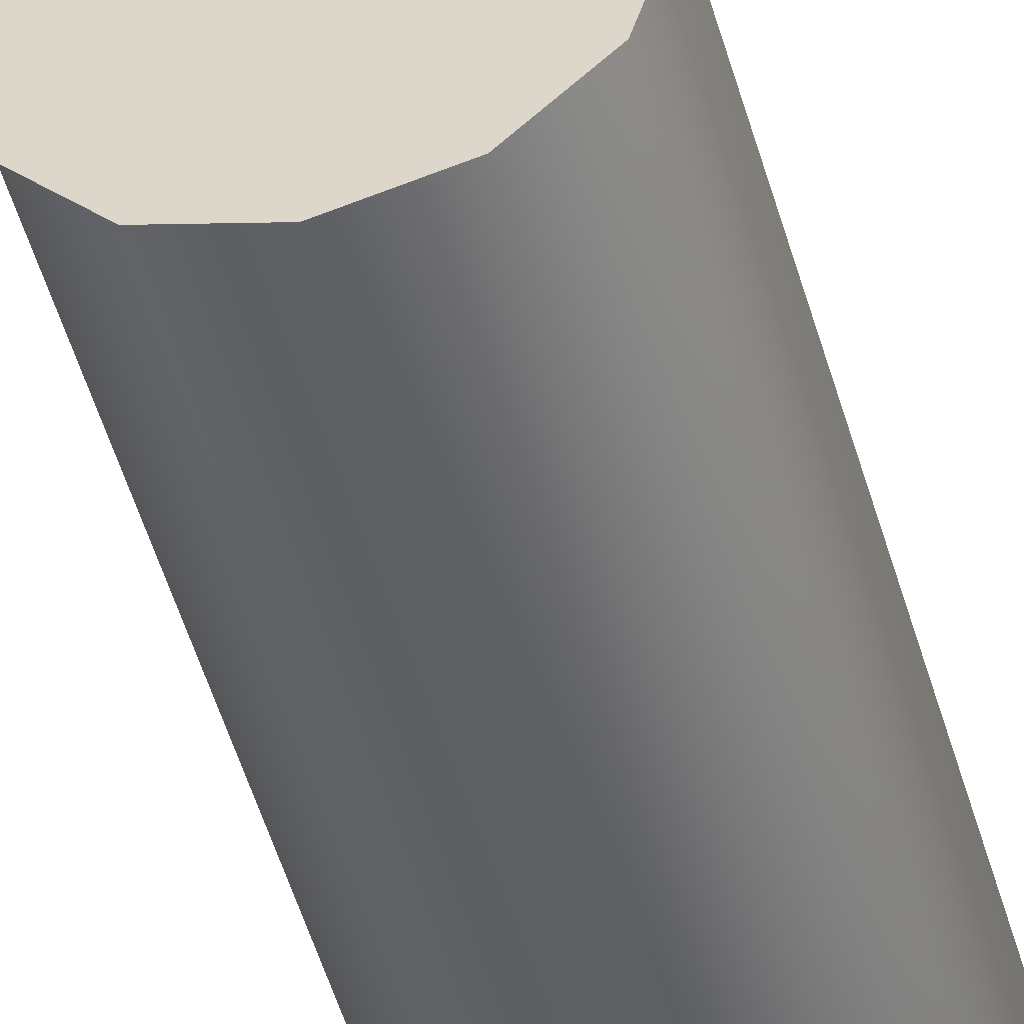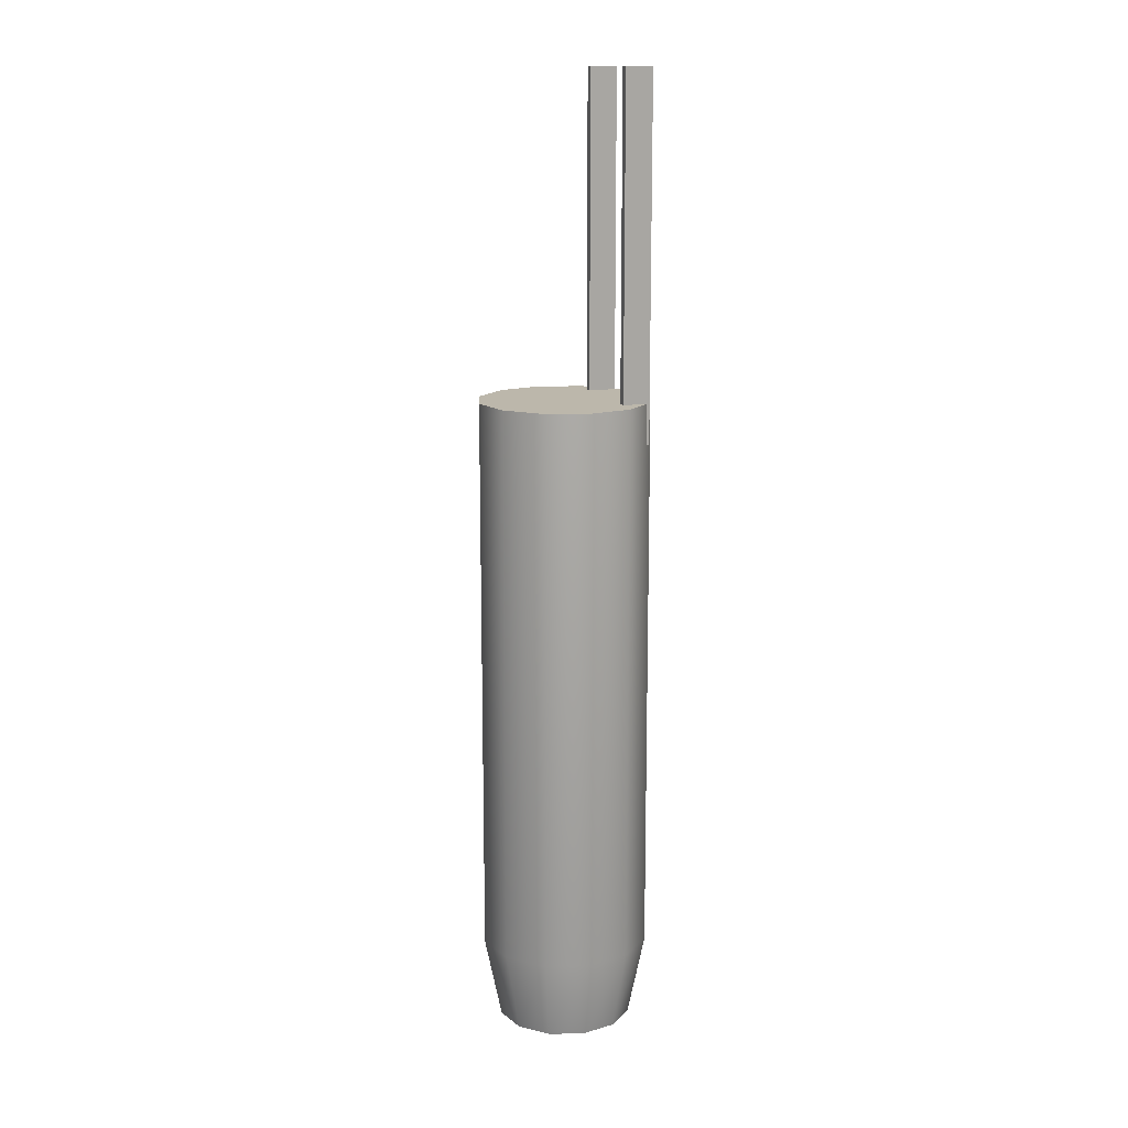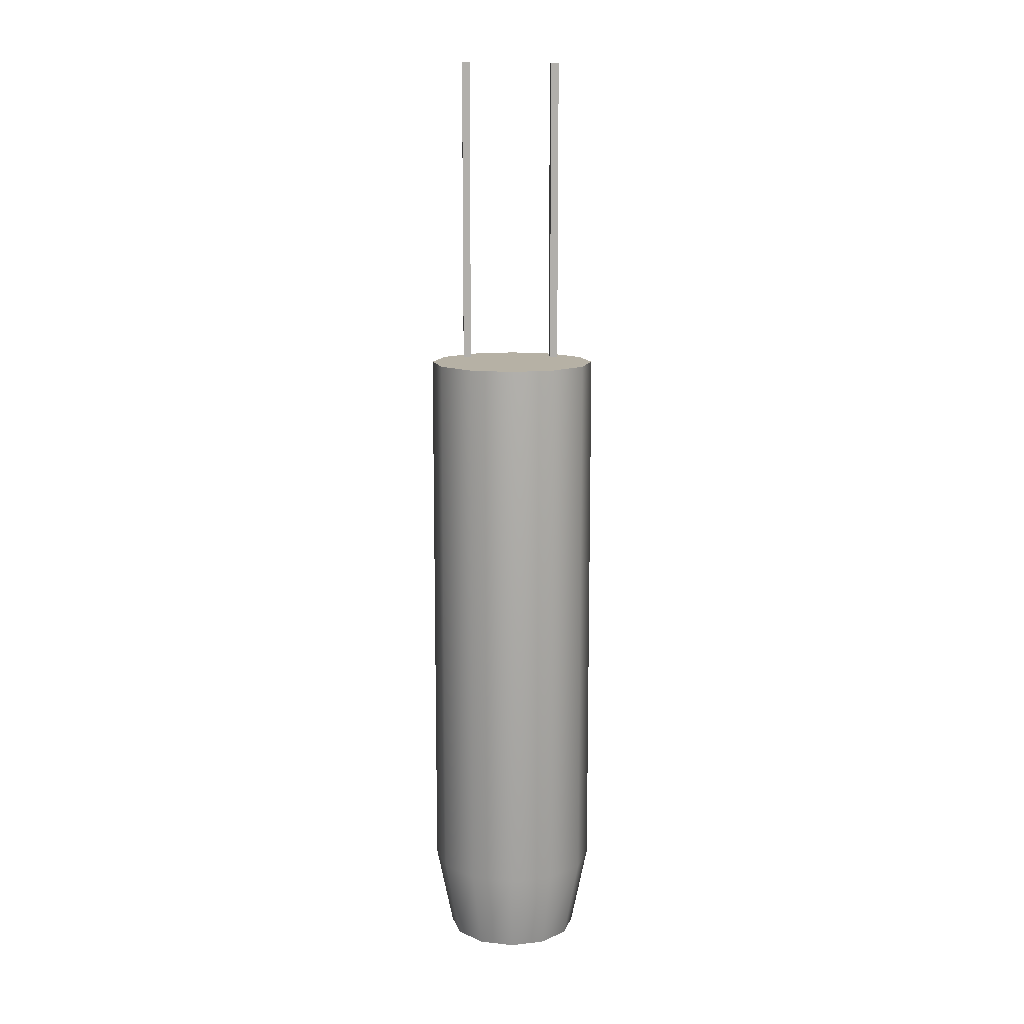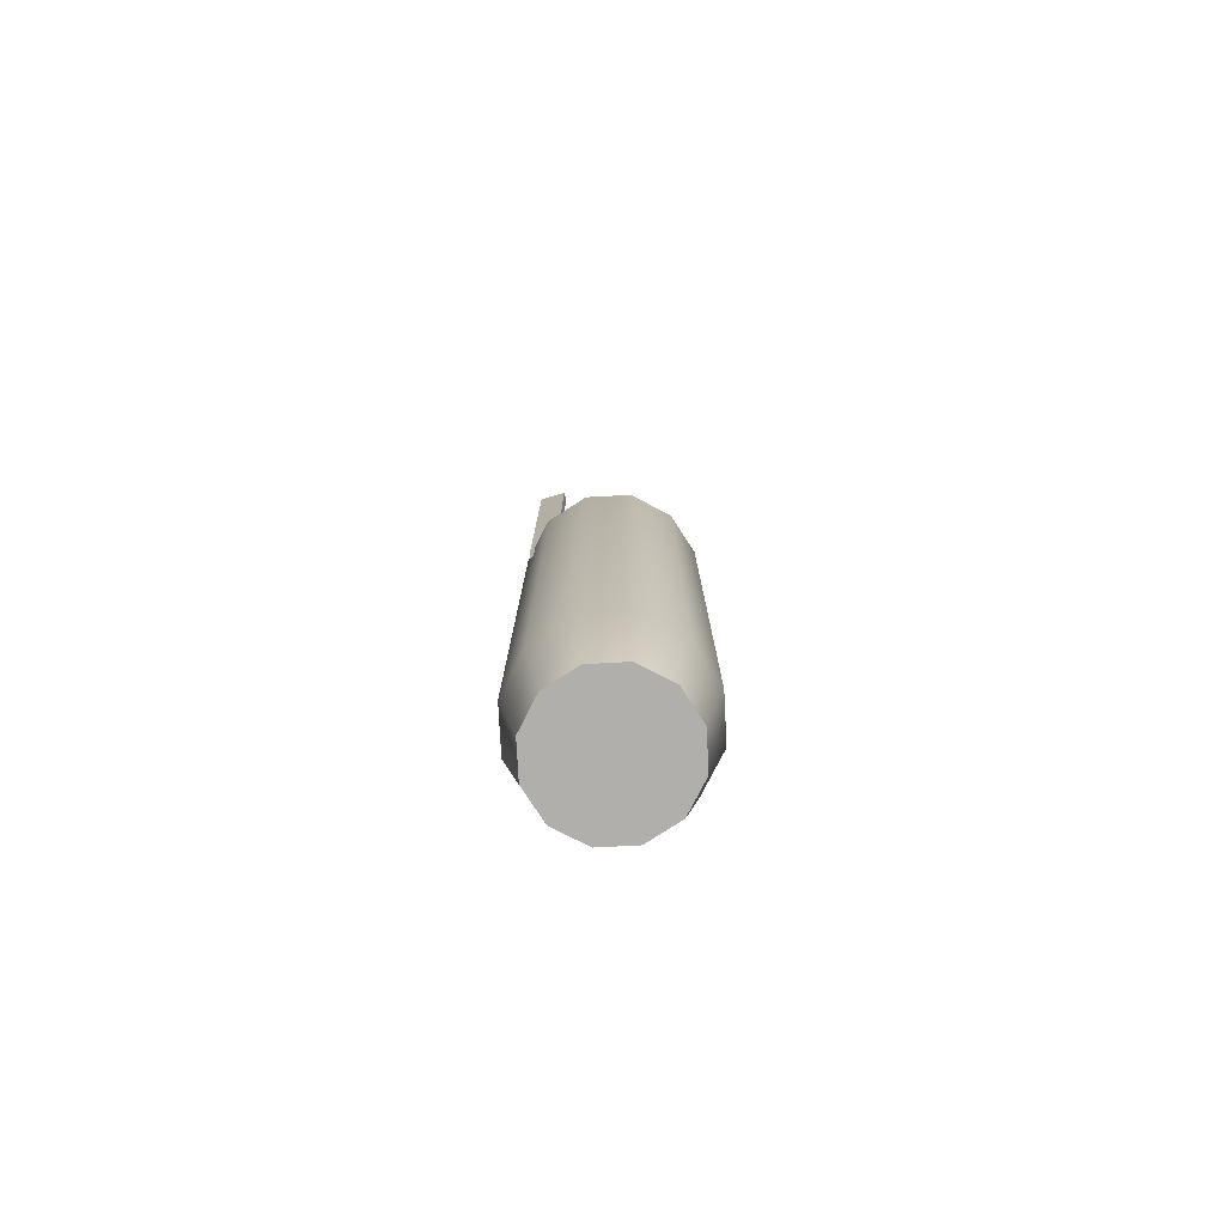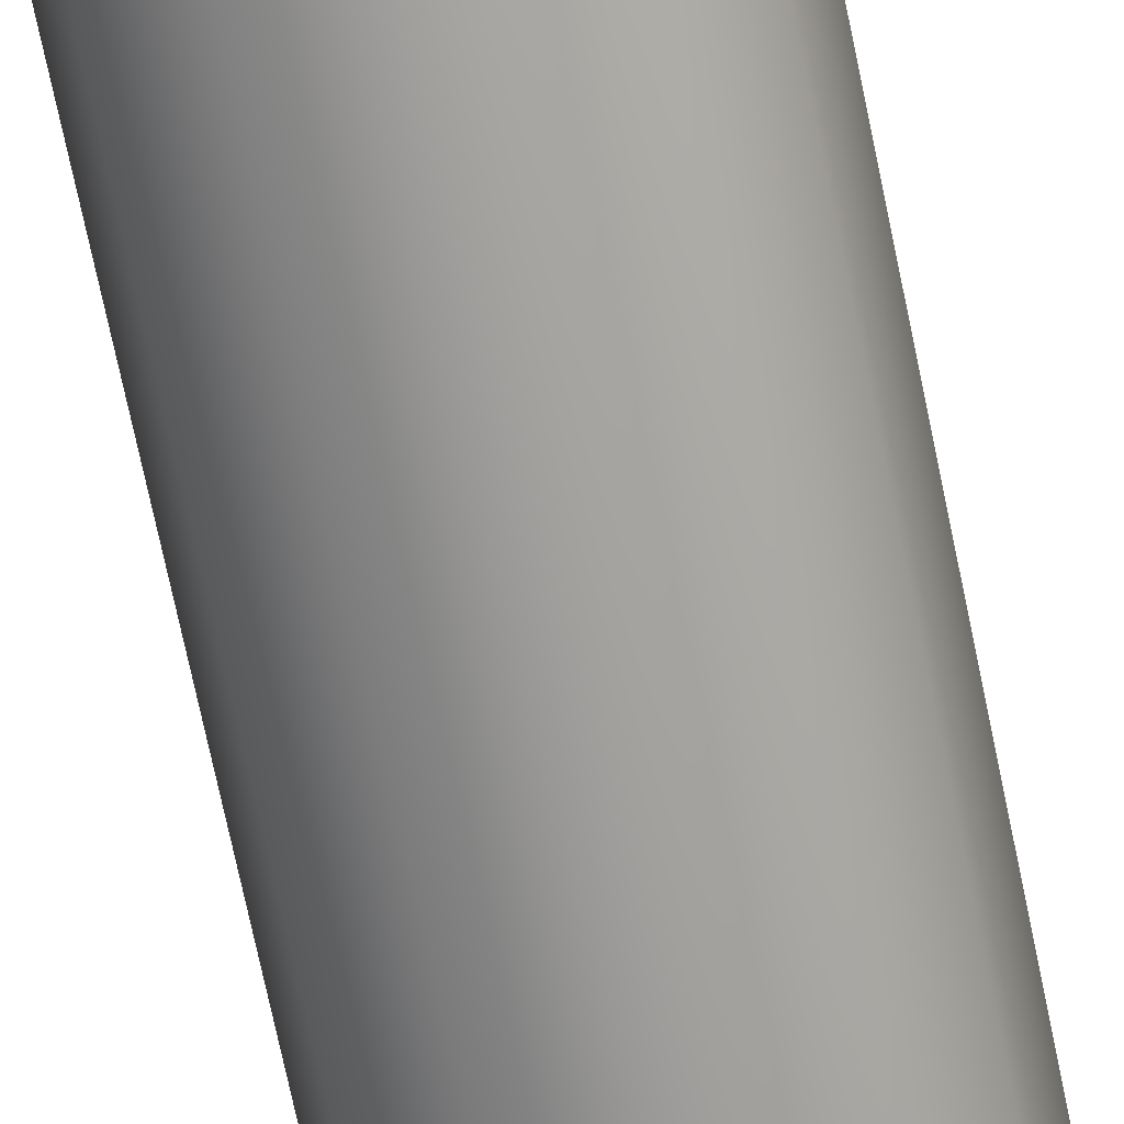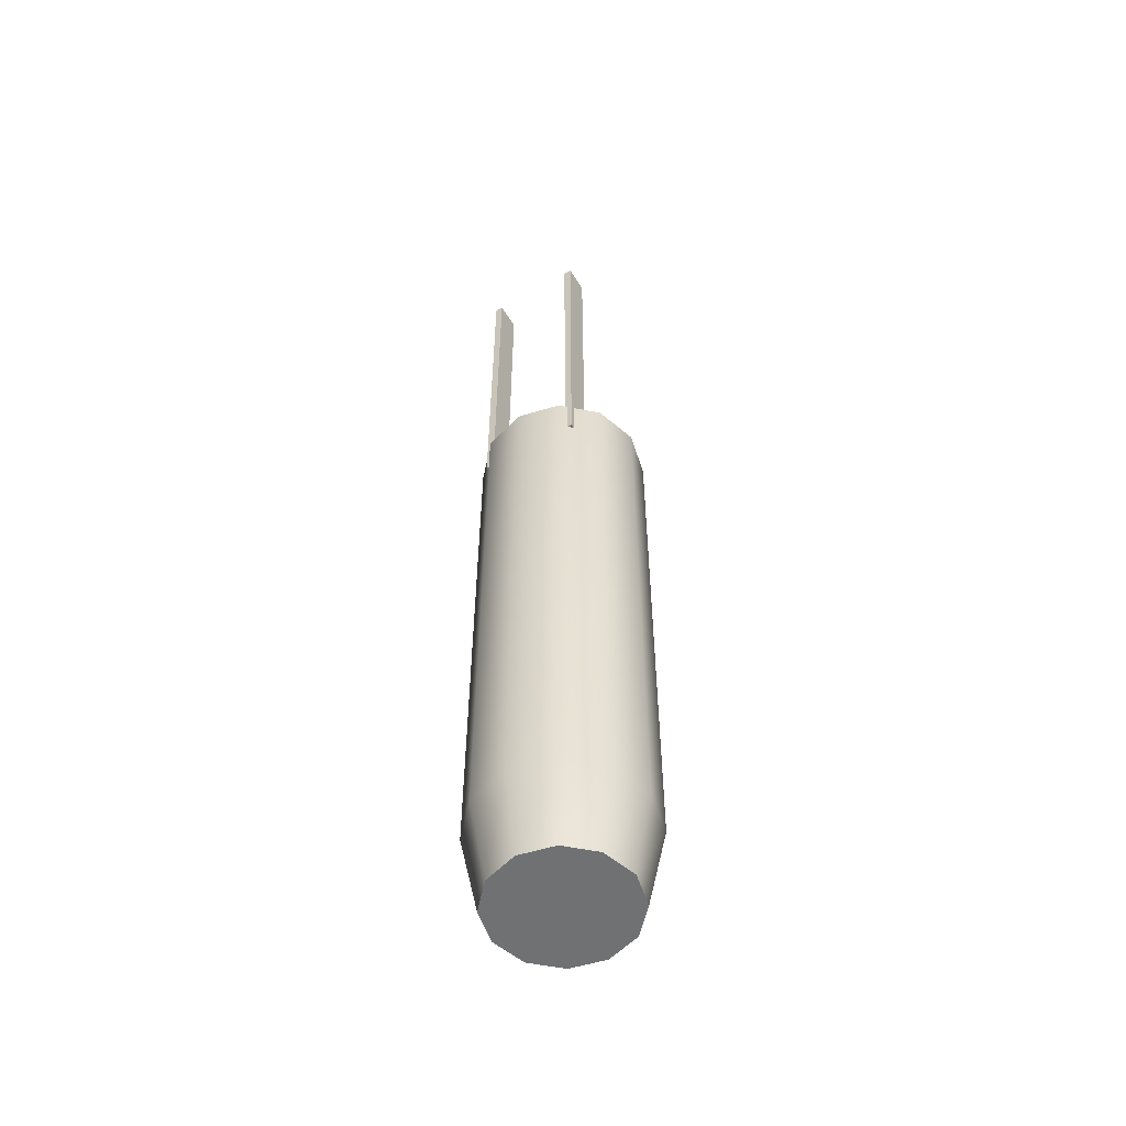
<metadata>
{"format":"obj","ext":"obj","renderer":"f3d","projection":"perspective","resolution":1024,"background":"white","views":[{"elev":-49.1,"azim":-164.6,"up":"+Z"},{"elev":14.3,"azim":-109.2,"up":"+Y"},{"elev":12.0,"azim":178.2,"up":"+Y"},{"elev":-78.1,"azim":106.0,"up":"+Y"},{"elev":-68.3,"azim":11.5,"up":"+Z"},{"elev":-55.2,"azim":31.0,"up":"+Y"}]}
</metadata>
<code>
g handguard_mr133_izhmeh_std_LOD1
v -0.0145 -0.01451 0.01228
v -0.0145 -0.01451 0.01962
v -0.01234 -0.01451 0.01962
v -0.01234 -0.01451 0.01228
v -0.0145 0.08197 0.01228
v -0.0145 -0.01451 0.01228
v -0.01234 -0.01451 0.01228
v -0.01234 0.08197 0.01228
v -0.01234 0.08197 0.01228
v -0.01234 -0.01451 0.01228
v -0.01234 -0.01451 0.01962
v -0.01234 0.08197 0.01962
v -0.01234 0.08197 0.01962
v -0.01234 -0.01451 0.01962
v -0.0145 -0.01451 0.01962
v -0.0145 0.08197 0.01962
v -0.0145 0.08197 0.01962
v -0.0145 -0.01451 0.01962
v -0.0145 -0.01451 0.01228
v -0.0145 0.08197 0.01228
v 0.01134 -0.01451 0.01228
v 0.01134 -0.01451 0.01962
v 0.0135 -0.01451 0.01962
v 0.0135 -0.01451 0.01228
v 0.01134 0.08197 0.01228
v 0.01134 -0.01451 0.01228
v 0.0135 -0.01451 0.01228
v 0.0135 0.08197 0.01228
v 0.0135 0.08197 0.01228
v 0.0135 -0.01451 0.01228
v 0.0135 -0.01451 0.01962
v 0.0135 0.08197 0.01962
v 0.0135 0.08197 0.01962
v 0.0135 -0.01451 0.01962
v 0.01134 -0.01451 0.01962
v 0.01134 0.08197 0.01962
v 0.01134 0.08197 0.01962
v 0.01134 -0.01451 0.01962
v 0.01134 -0.01451 0.01228
v 0.01134 0.08197 0.01228
v 0.01914 -0.003575 0.01309
v 0.01914 -0.1564 0.01309
v 0.01033 -0.1564 0.02131
v 0.01033 -0.003575 0.02131
v -0.00141 -0.1564 0.02402
v -0.00141 -0.003575 0.02402
v 0.02267 -0.003575 0.001566
v 0.02267 -0.1564 0.001566
v 0.01996 -0.003575 -0.01017
v 0.01996 -0.1564 -0.01017
v 0.01174 -0.003575 -0.01899
v 0.01174 -0.1564 -0.01899
v 0.0002143 -0.003575 -0.02251
v 0.0002143 -0.1564 -0.02251
v 0.008119 -0.1792 0.01715
v 0.01515 -0.1792 0.01059
v -0.001246 -0.1792 0.01931
v 0.009242 -0.1792 -0.01499
v 4.997e-05 -0.1792 -0.0178
v 0.0158 -0.1792 -0.007963
v 0.01796 -0.1792 0.001402
v -0.00141 -0.003575 0.02402
v -0.00141 -0.1564 0.02402
v -0.01293 -0.1564 0.0205
v -0.01293 -0.003575 0.0205
v -0.02115 -0.1564 0.01168
v -0.02115 -0.003575 0.01168
v -0.02386 -0.1564 -5.84e-05
v -0.02386 -0.003575 -5.838e-05
v -0.02034 -0.1564 -0.01158
v -0.02034 -0.003575 -0.01158
v -0.01153 -0.1564 -0.0198
v -0.01153 -0.003575 -0.0198
v 0.0002143 -0.1564 -0.02251
v 0.0002143 -0.003575 -0.02251
v -0.01044 -0.1792 0.0165
v -0.001246 -0.1792 0.01931
v -0.01699 -0.1792 0.009471
v -0.01915 -0.1792 0.000106
v -0.01634 -0.1792 -0.009086
v -0.009315 -0.1792 -0.01564
v 4.997e-05 -0.1792 -0.0178
v 0.008119 -0.1792 0.01715
v 0.01515 -0.1792 0.01059
v 0.01796 -0.1792 0.001402
v 0.0158 -0.1792 -0.007963
v -0.01699 -0.1792 0.009471
v -0.001246 -0.1792 0.01931
v -0.01044 -0.1792 0.0165
v -0.009315 -0.1792 -0.01564
v 4.997e-05 -0.1792 -0.0178
v 0.009242 -0.1792 -0.01499
v -0.01634 -0.1792 -0.009086
v -0.01915 -0.1792 0.000106
v 0.02267 -0.003575 0.001566
v 0.01914 -0.003575 0.01309
v 0.01033 -0.003575 0.02131
v 0.01996 -0.003575 -0.01017
v -0.01153 -0.003575 -0.0198
v 0.01174 -0.003575 -0.01899
v 0.0002143 -0.003575 -0.02251
v -0.02115 -0.003575 0.01168
v -0.02034 -0.003575 -0.01158
v -0.02386 -0.003575 -5.838e-05
v -0.01293 -0.003575 0.0205
v -0.00141 -0.003575 0.02402
g handguard_mr133_izhmeh_std_LOD1_0
f 3 2 1
f 4 3 1
f 7 6 5
f 8 7 5
f 11 10 9
f 12 11 9
f 15 14 13
f 16 15 13
f 19 18 17
f 20 19 17
f 23 22 21
f 24 23 21
f 27 26 25
f 28 27 25
f 31 30 29
f 32 31 29
f 35 34 33
f 36 35 33
f 39 38 37
f 40 39 37
f 43 42 41
f 44 43 41
f 45 43 44
f 46 45 44
f 41 42 47
f 42 48 47
f 47 48 49
f 48 50 49
f 49 50 51
f 50 52 51
f 51 52 53
f 52 54 53
f 43 55 42
f 55 56 42
f 42 56 48
f 57 55 43
f 45 57 43
f 52 58 54
f 58 59 54
f 60 58 52
f 50 60 52
f 61 60 50
f 48 61 50
f 56 61 48
f 64 63 62
f 65 64 62
f 66 64 65
f 67 66 65
f 68 66 67
f 69 68 67
f 70 68 69
f 71 70 69
f 72 70 71
f 73 72 71
f 74 72 73
f 75 74 73
f 64 76 63
f 76 77 63
f 78 76 64
f 66 78 64
f 79 78 66
f 68 79 66
f 80 79 68
f 70 80 68
f 81 80 70
f 72 81 70
f 82 81 72
f 74 82 72
f 85 84 83
f 86 85 83
f 86 83 87
f 87 83 88
f 89 87 88
f 90 86 87
f 86 90 91
f 92 86 91
f 93 90 87
f 94 93 87
f 97 96 95
f 98 97 95
f 97 98 99
f 99 98 100
f 101 99 100
f 102 97 99
f 102 99 103
f 104 102 103
f 97 102 105
f 106 97 105

</code>
